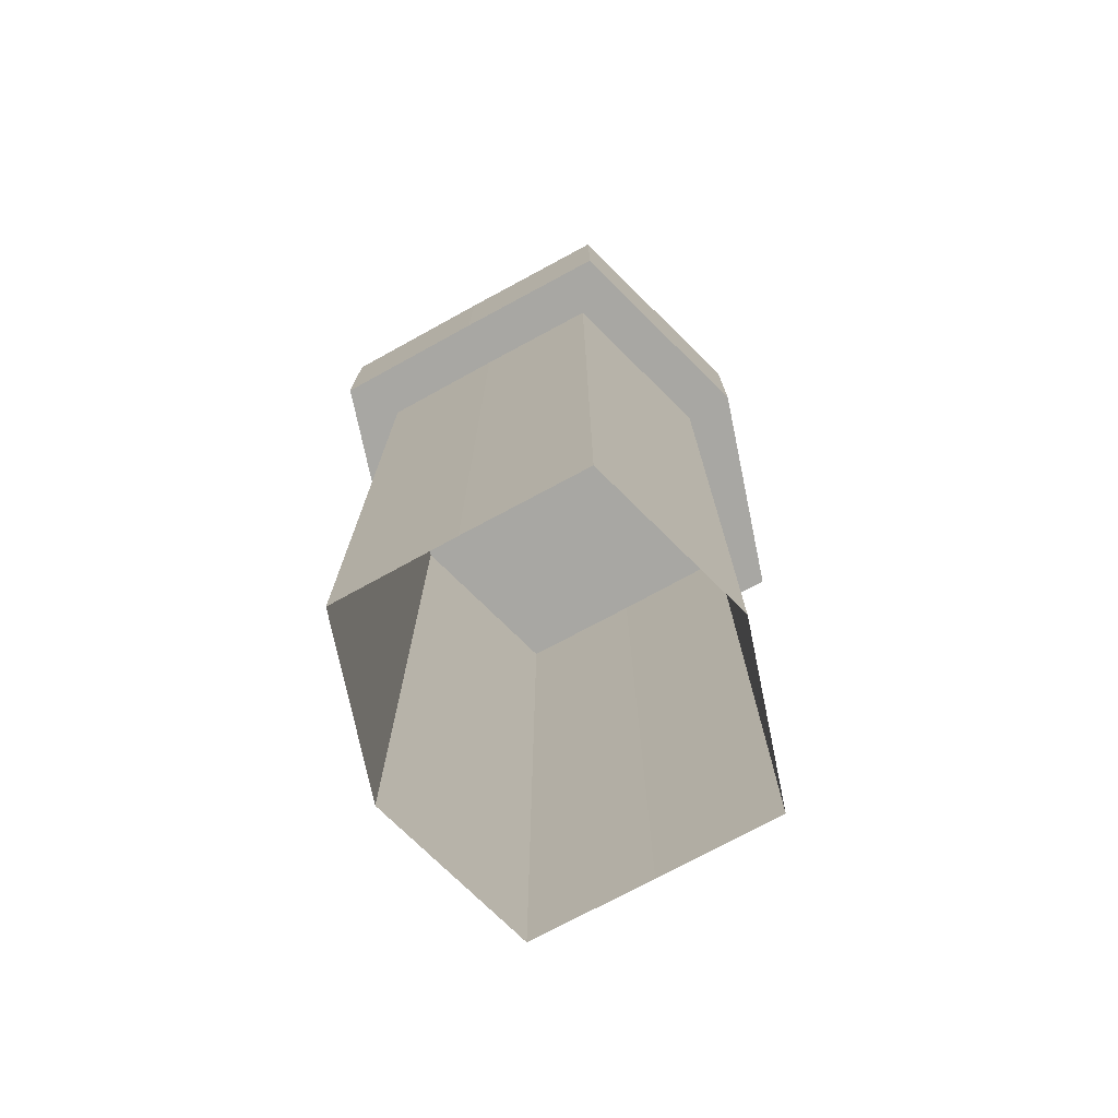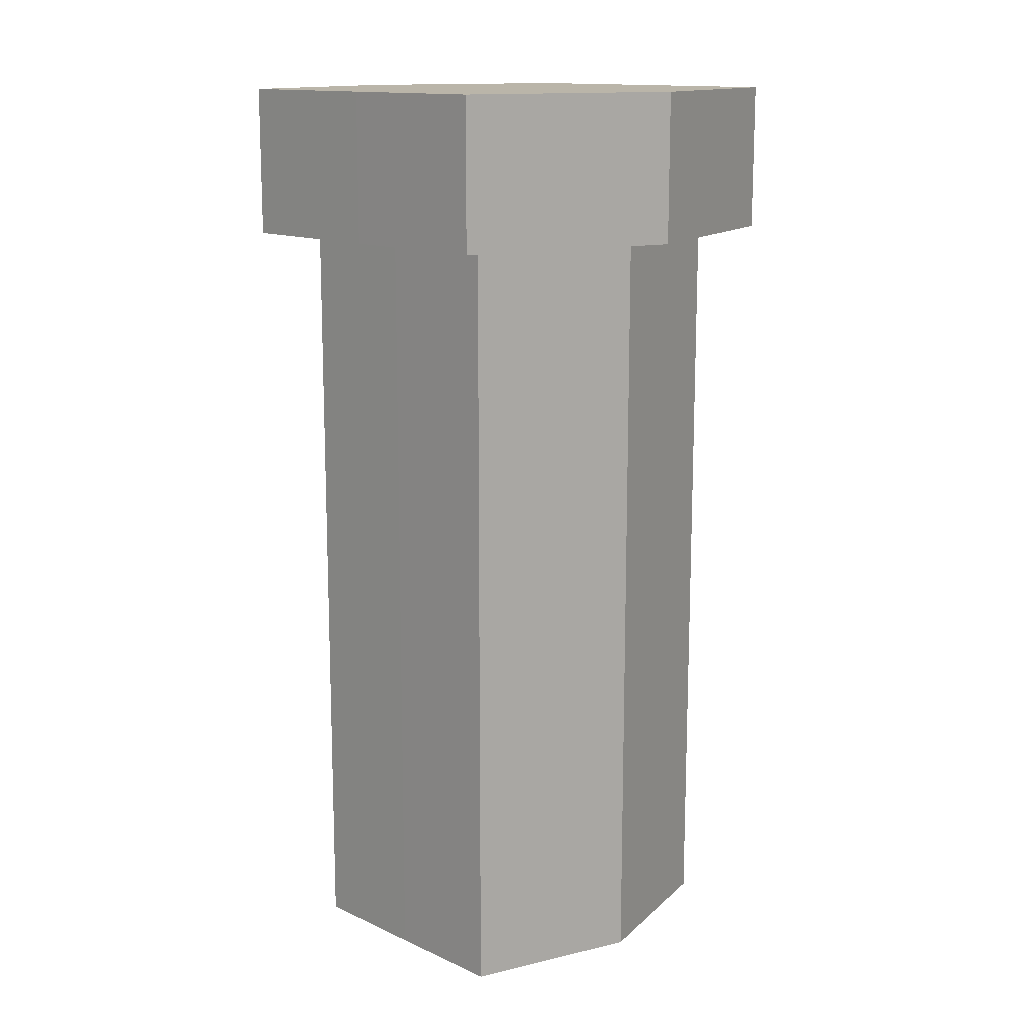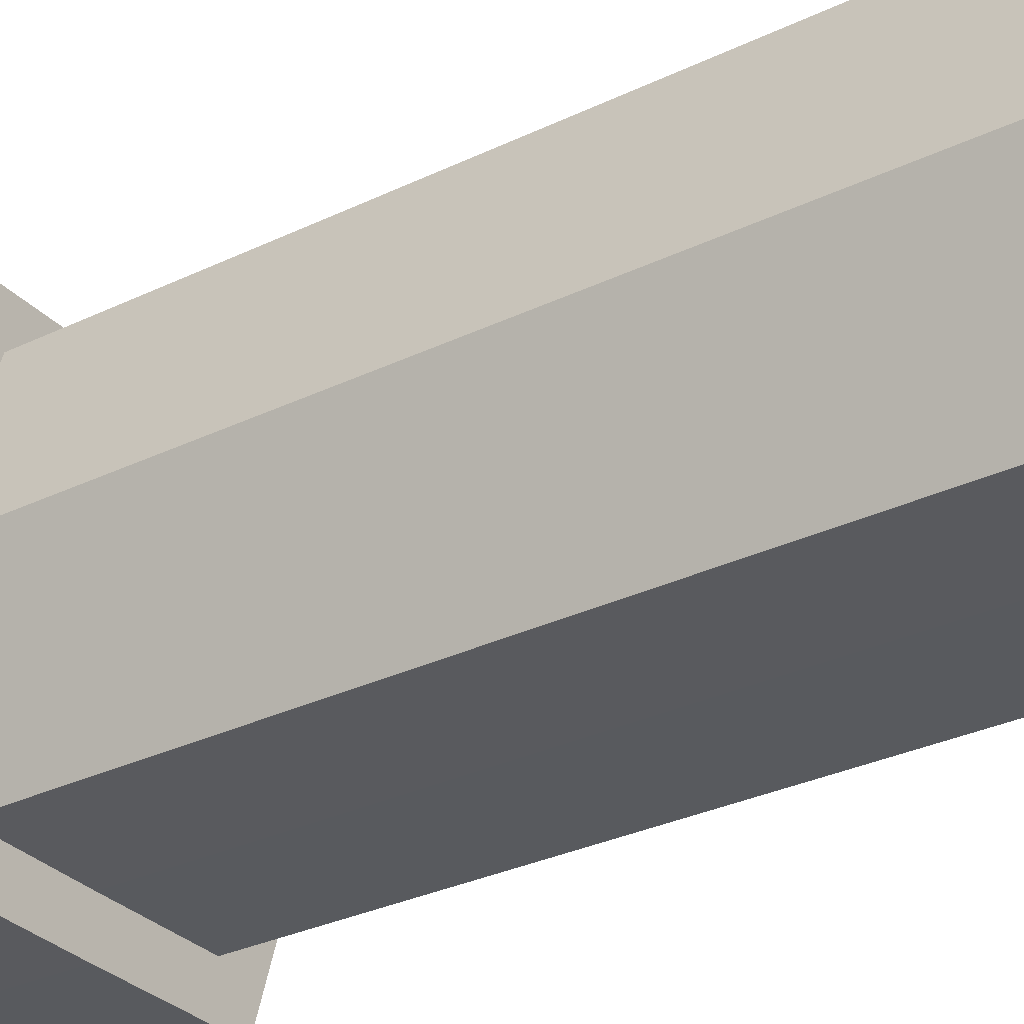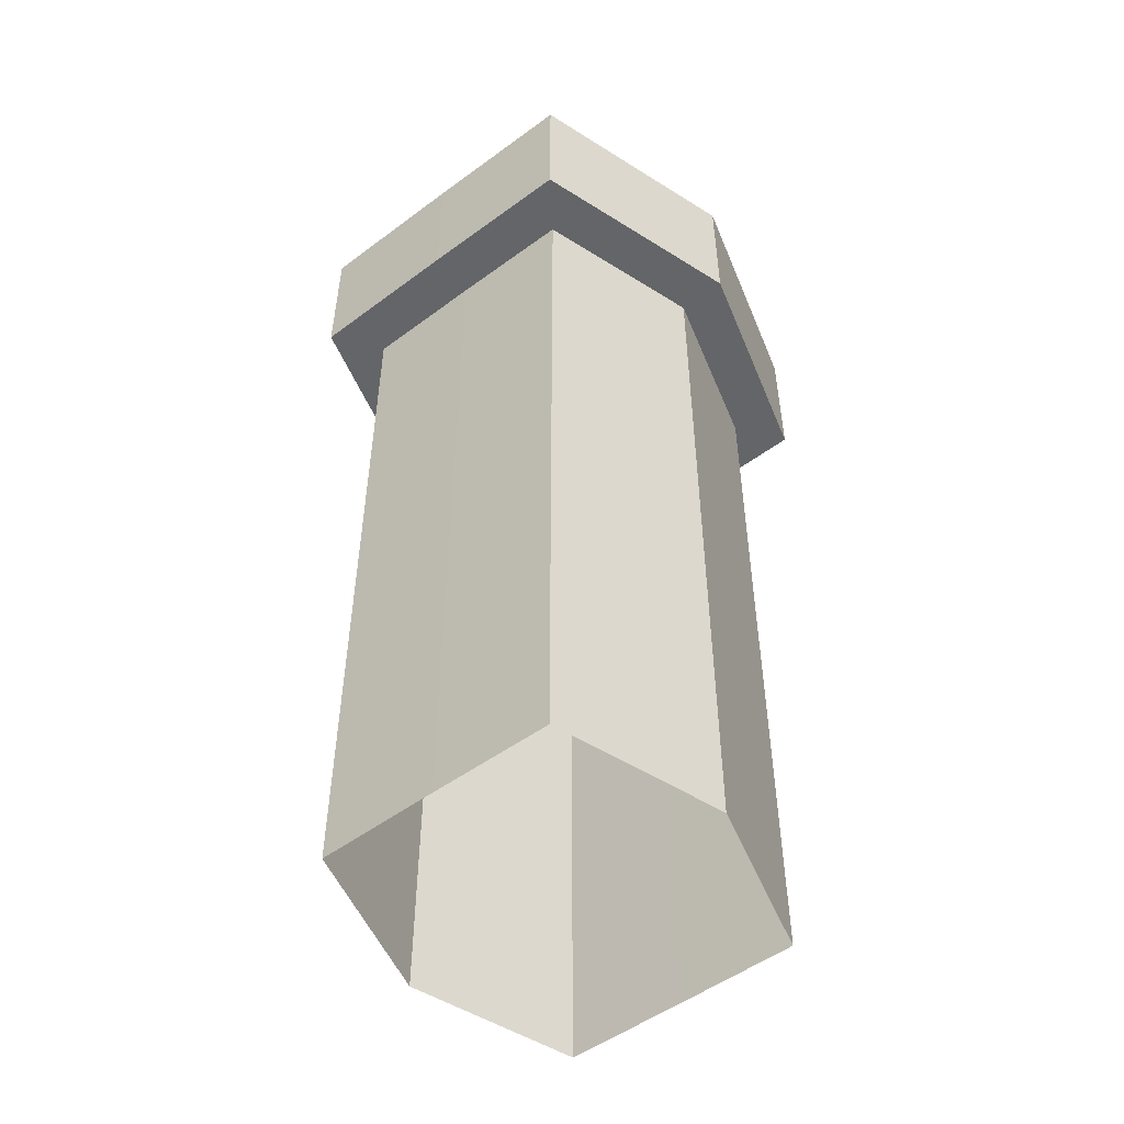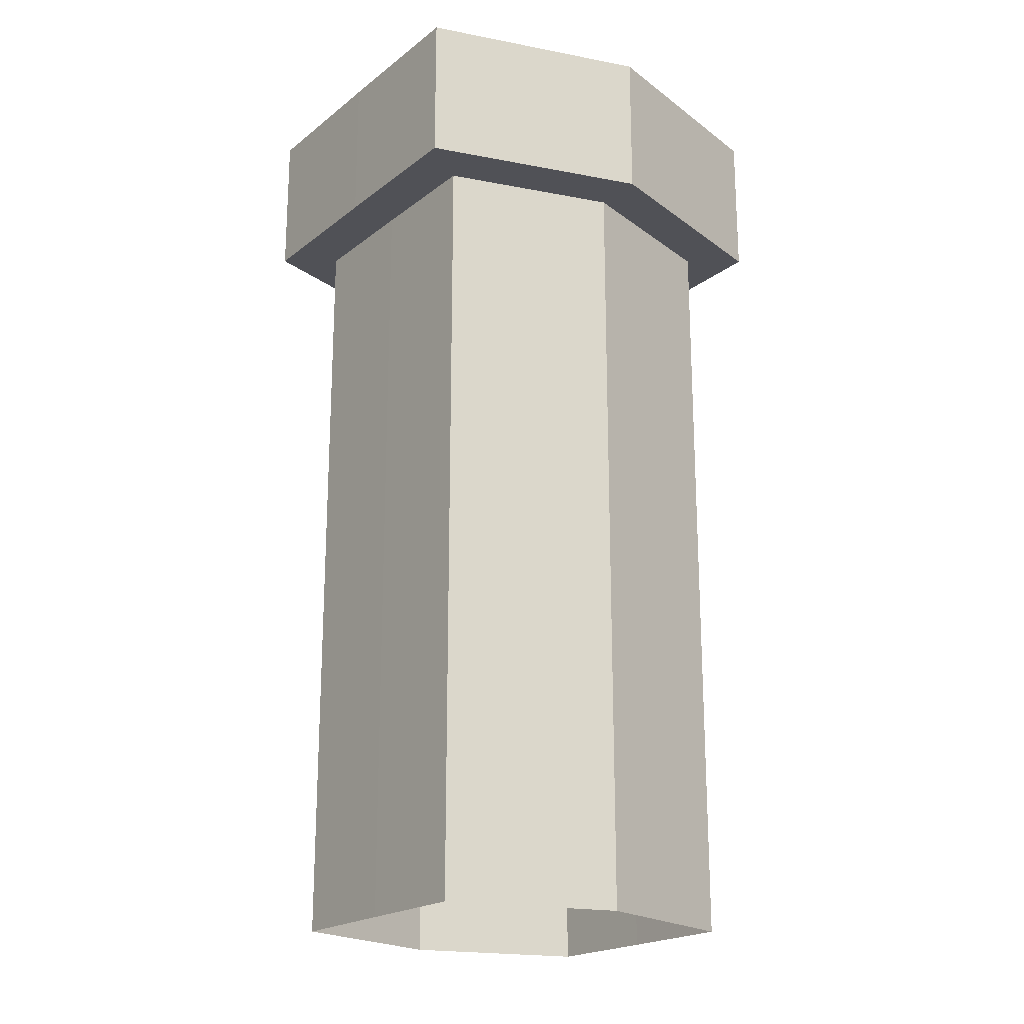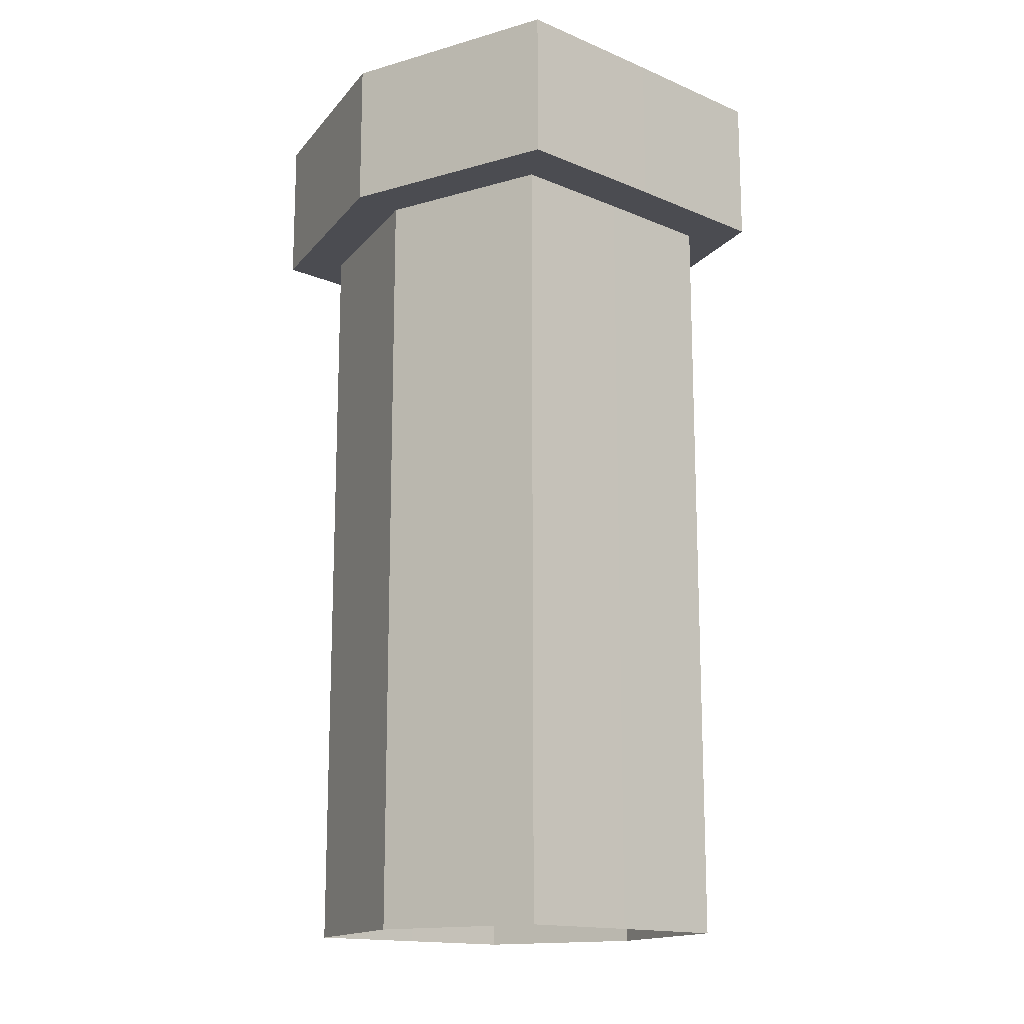
<metadata>
{"format":"obj","ext":"obj","renderer":"f3d","projection":"perspective","resolution":1024,"background":"white","views":[{"elev":-74.5,"azim":-151.5,"up":"+Y"},{"elev":13.7,"azim":45.3,"up":"+Y"},{"elev":-31.0,"azim":-55.4,"up":"+Z"},{"elev":-51.4,"azim":-141.2,"up":"+Y"},{"elev":-20.4,"azim":53.8,"up":"+Y"},{"elev":-15.3,"azim":138.2,"up":"+Y"}]}
</metadata>
<code>
v  0.2171 1.302 -0.2982
v  0.307 1.302 0.0001
v  0.307 1.096 0.0001
v  0.2171 1.096 -0.2982
v  0.2171 1.302 0.2984
v  0.2171 1.096 0.2984
v  -0 1.302 0.2992
v  -0 1.096 0.2992
v  -0.2171 1.302 0.2984
v  -0.2171 1.096 0.2984
v  -0.307 1.302 0.0001
v  -0.307 1.096 0.0001
v  -0.2171 1.302 -0.2982
v  -0.2171 1.096 -0.2982
v  -0 1.302 -0.2992
v  -0 1.096 -0.2992
v  0.2379 1.096 0.0001
v  0.1682 1.096 -0.2311
v  0.1682 1.096 0.2313
v  -0 1.096 0.2319
v  -0.1682 1.096 0.2313
v  -0.2379 1.096 0.0001
v  -0.1682 1.096 -0.2311
v  -0 1.096 -0.2319
v  0.2379 0.021 0.0001
v  0.1682 0.021 -0.2311
v  0.1682 0.021 0.2313
v  -0 0.021 0.2319
v  -0.1682 0.021 0.2313
v  -0.2379 0.021 0.0001
v  -0.1682 0.021 -0.2311
v  -0 0.021 -0.2319
v  -0 1.302 0.0001
o platform
g platform
f 1 2 3 4
f 2 5 6 3
f 5 7 8 6
f 7 9 10 8
f 9 11 12 10
f 11 13 14 12
f 13 15 16 14
f 15 1 4 16
f 4 3 17 18
f 3 6 19 17
f 6 8 20 19
f 8 10 21 20
f 10 12 22 21
f 12 14 23 22
f 14 16 24 23
f 16 4 18 24
f 18 17 25 26
f 17 19 27 25
f 19 20 28 27
f 20 21 29 28
f 21 22 30 29
f 22 23 31 30
f 23 24 32 31
f 24 18 26 32
f 2 1 33
f 5 2 33
f 7 5 33
f 9 7 33
f 11 9 33
f 13 11 33
f 15 13 33
f 1 15 33

</code>
